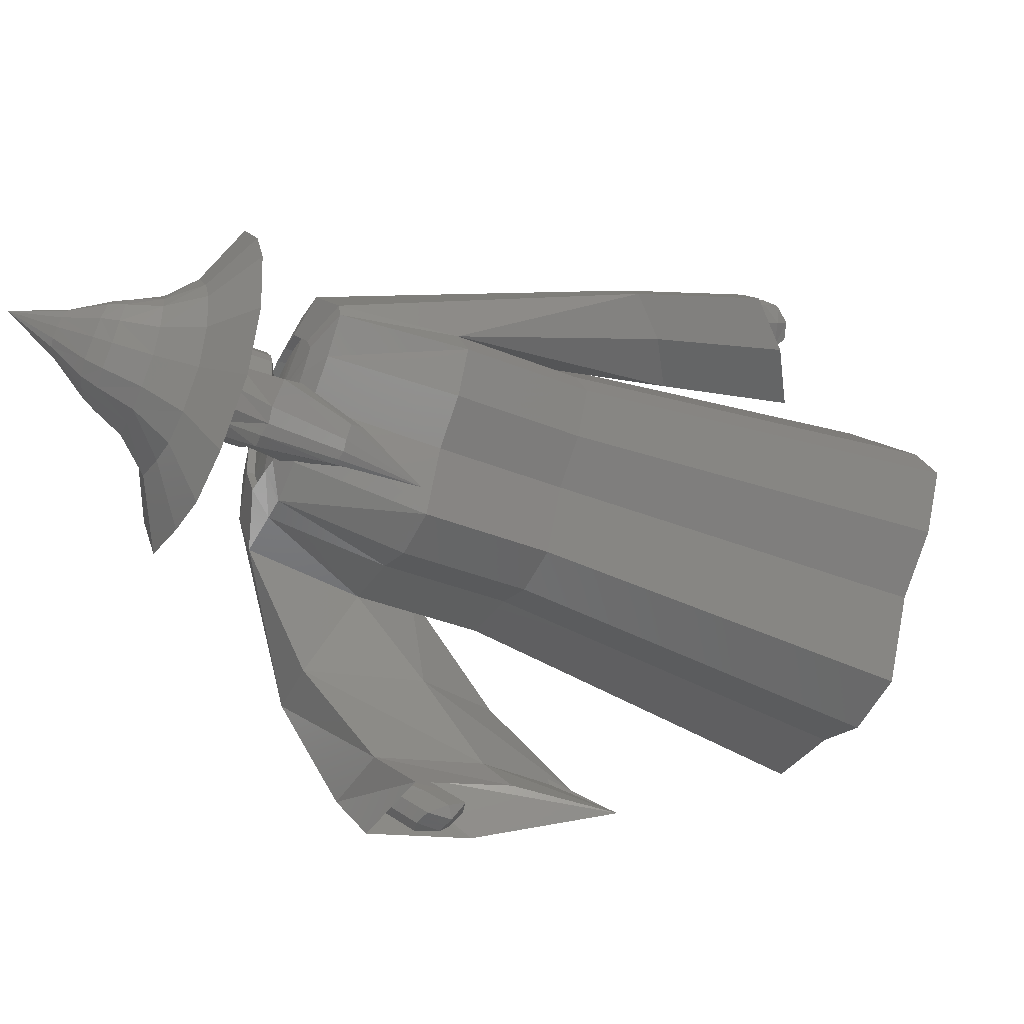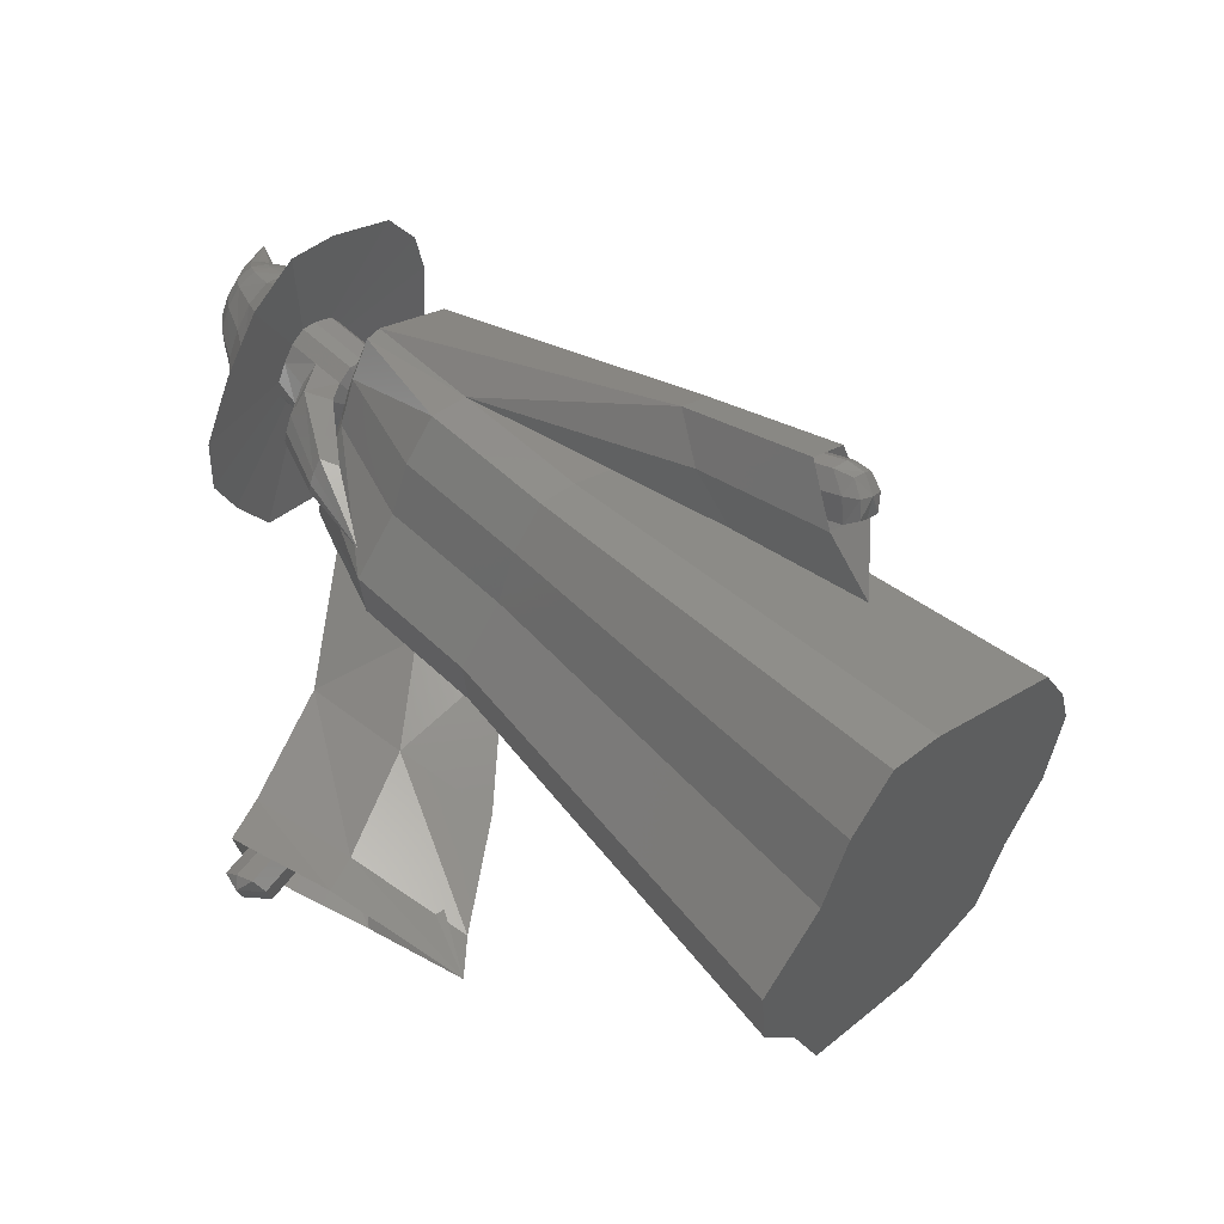
<metadata>
{"format":"stl","ext":"stl","renderer":"f3d","projection":"perspective","resolution":1024,"background":"white","views":[{"elev":11.7,"azim":-159.8,"up":"+Y"},{"elev":23.0,"azim":-97.0,"up":"+Y"}]}
</metadata>
<code>
# stl→obj: 368 verts, 732 faces
v 7.589 9.842 14.36
v 5.433 12.46 13.39
v 9.845 4.296 13.78
v 2.3 15.21 11.36
v -5.23 15.21 2.711
v -7.628 14.36 -0.5302
v -7.471 9.842 -2.941
v -5.947 4.474 -4.268
v -5.753 -1.809 -7.647
v -2.899 -6.26 -6.921
v 0.3553 -8.408 -4.413
v 4.59 -12.66 -1.986
v 7.307 -11.6 1.742
v 10.02 -10.55 5.47
v 10.64 -0.8929 11.71
v 12.16 -6.26 10.38
v 26.62 21.19 -8.46
v 28.22 19.26 -7.736
v 30.1 15.42 -7.778
v 30.48 11.31 -9.701
v 31.61 7.332 -10.68
v 30.02 4.158 -14.32
v 31.53 5.128 -20.14
v 26 2.591 -19.85
v 22.86 5.741 -21.64
v 20.45 7.332 -23.5
v 18.34 10.63 -24.04
v 18.19 15.28 -21.53
v 17.07 19.26 -20.55
v 16.95 22.6 -18.77
v 18.73 23.23 -16.37
v 24.3 23.23 -9.958
v 21.51 23.23 -13.16
v 35.68 22.98 -14.23
v 34.08 24.92 -14.95
v 31.76 26.96 -16.45
v 37.26 19.48 -14.42
v 38.82 14.67 -15.4
v 39.07 11.06 -17.18
v 37.48 7.881 -20.82
v 30.97 -4.809 -25.37
v 24.04 -3.327 -21.77
v 27.17 0.4494 -28.03
v 33.46 6.315 -26.34
v 30.32 9.464 -28.14
v 27.91 11.06 -29.99
v 25.8 14.35 -30.53
v 25.66 19.01 -28.03
v 24.53 22.98 -27.05
v 24.41 26.33 -25.26
v 26.19 26.96 -22.86
v 14.21 21.4 -6.832
v 37.97 29.62 -23.48
v 39.79 27.75 -22.46
v 42.89 22.59 -21.86
v 41.06 25.98 -22.02
v 16.44 25.6 -6.411
v 43.84 18.63 -23.03
v 44.16 15.05 -24.72
v 37.74 -1.659 -31.69
v 43.16 12.15 -27.54
v 24.86 -9.91 -29.26
v 16.14 -8.541 -24.22
v 34.76 2.087 -33.85
v 20.72 -4.402 -31.92
v 40.27 10.71 -31.68
v 38.12 13.6 -32.49
v 37.05 15.05 -32.88
v 35.8 18.07 -32.59
v 34.98 22.33 -31.08
v 33.95 25.98 -30.18
v 33.36 29.04 -29.11
v 14.1 25.6 -9.098
v 33.85 29.62 -28.21
v 15.58 29.33 -9.827
v 5.691 19.35 0.5882
v 39.95 25.71 -25.25
v 38.84 26.85 -25.87
v 17.31 29.33 -7.845
v 40.72 24.63 -24.98
v 41.84 22.56 -24.88
v 8.275 24.22 1.077
v 42.42 20.15 -25.59
v 42.62 17.96 -26.62
v 42 16.19 -28.35
v 26.95 -2.657 -38.27
v 30.84 -7.126 -36.69
v 22.13 -10.92 -30.82
v 12.26 -9.664 -24.81
v 17.81 -5.336 -33.43
v 40.24 15.31 -30.87
v 38.73 17.08 -31.6
v 37.84 17.96 -32.11
v 37.08 19.81 -31.93
v 36.58 22.41 -31.01
v 35.95 24.63 -30.46
v 35.59 26.5 -29.8
v 36.33 26.85 -28.75
v 7.277 28.55 -2.884
v 5.564 24.22 -2.039
v 9.277 28.55 -0.5855
v 10.55 21.32 -3.645
v 38.35 26.61 -25.45
v 35.84 26.61 -28.33
v 39.46 25.47 -24.83
v 40.24 24.39 -24.55
v 41.35 22.32 -24.46
v 41.94 19.91 -25.17
v 11.55 26.51 -2.627
v 11.41 24.53 -2.865
v 42.13 17.72 -26.2
v 41.52 15.95 -27.92
v 39.75 15.07 -30.45
v 22.91 -3.546 -40.05
v 27.4 -8.467 -38.93
v 29.72 -6.043 -33.54
v 28.63 -6.303 -31.1
v 22.61 -5.012 -26.49
v 26.69 -3.643 -32.46
v 27.74 -3.191 -35.07
v 38.25 16.83 -31.18
v 37.36 17.72 -31.69
v 36.59 19.56 -31.51
v 36.09 22.17 -30.59
v 35.46 24.39 -30.04
v 35.1 26.26 -29.38
v 11.14 28.3 -4.22
v 10.66 27.99 -5.188
v 9.649 26.51 -4.807
v 9.891 24.53 -4.612
v 12.04 27.99 -3.606
v 11.16 24.21 -4.178
v 39.21 22.91 -27.62
v 38.86 23.17 -27.87
v 38.47 23.15 -28.38
v 39.46 22.56 -27.53
v 39.74 22 -27.53
v 39.91 21.35 -27.71
v 39.94 20.74 -28.02
v 7.79 24.41 0.6547
v 7.926 26.38 0.8928
v 39.75 20.27 -28.51
v 39.32 20.1 -29.1
v 31.21 -1.894 -35.03
v 32.01 -3.141 -34.82
v 33.05 -4.241 -33.7
v 29.27 -6.211 -34.22
v 30.22 -5.859 -35.45
v 28.01 -5.998 -33.18
v 28.42 -4.618 -31.38
v 27.47 -3.875 -36.35
v 26.46 -3.93 -35.1
v 27.27 -5.179 -34.19
v 28.61 -3.794 -36.61
v 38.91 20.43 -29.39
v 38.57 20.76 -29.58
v 38.3 21.28 -29.6
v 38.11 21.97 -29.38
v 38.23 23.02 -28.76
v 38.08 22.58 -29.12
v 8.42 27.87 -0.08642
v 7.521 28.17 -0.6998
v 7.043 27.87 -1.668
v 6.028 26.38 -1.288
v 6.27 24.41 -1.092
v 7.538 24.08 -0.6579
v 39.54 23.51 -28.45
v 39.14 23.49 -28.97
v 39.88 23.25 -28.21
v 40.14 22.89 -28.11
v 38.9 23.35 -29.35
v 40.41 22.34 -28.12
v 40.58 21.68 -28.3
v 40.61 21.08 -28.61
v 40.42 20.61 -29.09
v 6.884 24.82 1.212
v 6.909 26.28 1.355
v 40 20.44 -29.68
v 39.58 20.77 -29.97
v 29.62 -4.855 -36.28
v 26.9 -7.25 -35.78
v 27.68 -6.935 -36.93
v 25.7 -6.993 -34.93
v 25.75 -4.344 -37.46
v 23.91 -4.548 -36.18
v 24.53 -5.743 -35.31
v 26.16 -4.981 -38.03
v 27.19 -5.983 -37.73
v 39.25 21.1 -30.17
v 38.97 21.62 -30.18
v 38.78 22.31 -29.97
v 38.76 22.91 -29.71
v 7.25 27.51 0.777
v 6.579 27.68 0.2371
v 6.132 27.51 -0.5073
v 5.539 26.28 -0.2193
v 6.407 24.64 0.4294
v 5.688 24.82 -0.1617
v 39.18 25.65 -29.32
v 40.09 25.7 -28.14
v 40.87 25.09 -27.57
v 41.47 24.28 -27.35
v 38.62 25.34 -30.2
v 42.1 23 -27.36
v 42.49 21.49 -27.78
v 42.56 20.1 -28.5
v 42.13 19.02 -29.61
v 6.098 26.27 0.6988
v 41.14 18.63 -30.97
v 40.2 18.85 -31.4
v 24.85 -7.542 -36.96
v 23.64 -7.284 -36.11
v 25.14 -6.275 -38.9
v 25.63 -7.227 -38.11
v 22.48 -6.035 -36.49
v 21.85 -4.84 -37.36
v 22.76 -4.771 -38.44
v 24.11 -5.272 -39.2
v 38.77 21.35 -32.12
v 39.41 20.15 -32.08
v 38.34 22.94 -31.63
v 38.28 24.32 -31.02
v 43.77 27.54 -31.35
v 42.87 27.49 -32.53
v 42.31 27.18 -33.41
v 44.56 26.93 -30.78
v 45.16 26.12 -30.56
v 45.79 24.84 -30.57
v 41.97 26.16 -34.23
v 40.12 25.24 -32.62
v 46.17 23.34 -30.99
v 46.25 21.94 -31.71
v 45.81 20.86 -32.82
v 42.98 19.54 -32.57
v 44.83 20.47 -34.18
v 41.99 19.96 -33.07
v 36.73 19.82 -33.16
v 37.14 18.08 -32.37
v 22.49 -7.877 -38.31
v 21.28 -7.62 -37.46
v 20.7 -6.995 -37.65
v 22.78 -6.61 -40.26
v 22.26 -6.109 -40.41
v 23.27 -7.562 -39.46
v 20.12 -6.37 -37.84
v 19.49 -5.175 -38.72
v 20.4 -5.106 -39.8
v 21.75 -5.607 -40.56
v 35.79 22.03 -32.66
v 36.11 20.73 -33.04
v 35.44 24 -31.6
v 35.98 24.58 -33.58
v 39.25 34.83 -31.01
v 42.33 35 -26.99
v 45 32.94 -25.06
v 37.37 33.78 -33.99
v 47.02 30.17 -24.33
v 49.18 25.82 -24.35
v 36.55 22.61 -34.61
v 39.93 23.75 -33.67
v 42.03 24.78 -34.84
v 36.4 25.61 -38.84
v 36.21 30.32 -36.78
v 50.48 20.72 -25.78
v 50.72 15.99 -28.21
v 49.26 12.33 -31.99
v 45.91 10.98 -36.61
v 43.87 21.23 -34.85
v 37.92 19.51 -34.73
v 43.1 21.99 -35.29
v 41.25 21.07 -33.68
v 31.27 18.25 -32.2
v 31.83 17.91 -32.14
v 21.23 -7.291 -39.53
v 20.69 -6.728 -39.7
v 20.14 -6.165 -39.87
v 30.62 19.79 -31.85
v 30.84 18.88 -32.11
v 30.54 20.85 -31.41
v 30.9 21.31 -32.74
v 31.15 20.2 -33.21
v 42.64 31.39 -33.09
v 41.51 30.76 -34.89
v 44.5 31.49 -30.66
v 46.11 30.25 -29.51
v 40.8 28.67 -36.57
v 47.33 28.58 -29.06
v 48.63 25.95 -29.07
v 49.41 22.88 -29.94
v 31.25 19.33 -33.46
v 36.7 21.37 -34.97
v 40.18 22.26 -34.22
v 42.46 23.19 -35.33
v 37.88 20.22 -40.5
v 40.92 25.83 -37.82
v 49.56 20.03 -31.4
v 46.66 17.01 -36.47
v 48.67 17.82 -33.68
v 44.69 18.57 -37.83
v 42.66 13.58 -38.86
v 32.24 18.35 -33.49
v 37.31 20.46 -35.09
v 40.05 16.16 -40.38
v 26.21 16.4 -30.5
v 45.42 30.36 -34.49
v 44.78 29.98 -35.87
v 44.4 28.56 -37.18
v 46.51 30.32 -32.6
v 47.5 29.37 -31.67
v 48.28 28.15 -31.29
v 49.14 26.25 -31.25
v 49.71 24.07 -31.87
v 31.68 18.7 -33.55
v 41.81 22.58 -38.82
v 43.12 20.13 -38.74
v 44.54 26.58 -38.12
v 49.89 22.08 -32.97
v 48.26 20.14 -36.89
v 49.43 20.6 -34.72
v 47.04 21.34 -37.98
v 46.05 22.5 -38.73
v 47.5 30.09 -36.73
v 47.76 30.29 -35.49
v 47.39 29.02 -37.92
v 48.25 30.12 -33.79
v 48.82 29.24 -32.92
v 49.32 28.19 -32.55
v 49.91 26.6 -32.47
v 50.39 24.83 -32.98
v 45.2 24.27 -38.84
v 47.6 27.44 -38.76
v 50.67 23.25 -33.94
v 50.58 22.15 -35.5
v 50.05 21.95 -37.46
v 49.34 23.04 -38.49
v 48.75 24.08 -39.2
v 48.93 29.17 -38.05
v 48.9 30.06 -36.97
v 48.96 30.19 -35.87
v 49.17 29.97 -34.37
v 49.53 29.16 -33.59
v 49.88 28.21 -33.25
v 50.33 26.8 -33.17
v 50.76 25.25 -33.63
v 48.17 25.57 -39.34
v 49.17 27.81 -38.8
v 51.08 23.89 -34.47
v 51.17 22.99 -35.86
v 50.96 22.89 -37.61
v 50.51 23.9 -38.53
v 50.12 24.84 -39.17
v 52.59 29 -37.57
v 52.5 29.43 -37
v 52.45 29.47 -36.43
v 52.43 29.32 -35.64
v 52.54 28.88 -35.23
v 52.67 28.38 -35.05
v 52.87 27.64 -35.01
v 53.1 26.85 -35.24
v 49.68 26.17 -39.3
v 52.75 28.31 -37.97
v 53.3 26.17 -35.68
v 53.44 25.73 -36.41
v 53.47 25.72 -37.33
v 53.34 26.27 -37.81
v 53.21 26.78 -38.15
v 58.25 29.08 -36.05
v 53.01 27.47 -38.22
f 1 2 3
f 3 2 4
f 3 4 5
f 3 5 6
f 3 6 7
f 3 7 8
f 3 8 9
f 3 9 10
f 3 10 11
f 3 11 12
f 3 12 13
f 3 13 14
f 15 14 16
f 3 14 15
f 1 17 2
f 1 18 17
f 1 19 18
f 3 19 1
f 3 20 19
f 3 15 20
f 16 21 20
f 15 16 20
f 16 14 21
f 21 14 22
f 14 23 22
f 14 13 23
f 13 12 23
f 23 12 24
f 24 12 25
f 12 11 25
f 25 11 26
f 11 10 26
f 26 10 9
f 26 9 27
f 28 27 9
f 28 9 8
f 8 7 28
f 28 7 29
f 29 7 6
f 30 29 6
f 5 30 6
f 31 30 5
f 32 33 4
f 4 33 31
f 4 31 5
f 2 32 4
f 2 17 32
f 18 34 35
f 17 18 35
f 35 36 17
f 17 36 32
f 37 34 18
f 19 37 18
f 19 38 37
f 19 20 38
f 38 20 21
f 38 21 39
f 21 22 40
f 39 21 40
f 22 23 40
f 40 23 41
f 23 42 41
f 23 43 42
f 23 44 43
f 23 24 44
f 25 45 24
f 24 45 44
f 25 26 46
f 45 25 46
f 27 47 26
f 26 47 46
f 48 47 28
f 28 47 27
f 29 49 28
f 28 49 48
f 50 49 30
f 30 49 29
f 51 50 31
f 31 50 30
f 33 51 31
f 33 52 51
f 36 52 33
f 32 36 33
f 35 53 36
f 35 54 53
f 34 54 35
f 34 55 56
f 37 55 34
f 34 56 54
f 36 57 52
f 36 53 57
f 37 58 55
f 38 58 37
f 38 39 58
f 39 40 59
f 39 59 58
f 40 60 61
f 40 41 60
f 59 40 61
f 41 62 60
f 41 63 62
f 41 42 63
f 42 43 63
f 64 65 43
f 44 64 43
f 43 65 63
f 66 64 44
f 66 44 67
f 44 45 67
f 67 45 68
f 68 45 46
f 68 46 47
f 68 47 69
f 70 69 47
f 70 47 48
f 48 49 70
f 70 49 71
f 71 49 50
f 72 71 50
f 51 72 50
f 52 73 51
f 74 72 51
f 75 74 51
f 75 51 73
f 57 76 52
f 76 73 52
f 53 77 78
f 54 77 53
f 53 79 57
f 74 75 53
f 53 75 79
f 53 78 74
f 54 80 77
f 56 80 54
f 55 80 56
f 55 58 81
f 55 81 80
f 82 57 79
f 82 76 57
f 58 83 81
f 58 84 83
f 58 59 84
f 59 85 84
f 59 61 85
f 61 66 85
f 61 60 66
f 60 86 64
f 60 87 86
f 60 62 87
f 66 60 64
f 62 88 87
f 62 89 88
f 62 63 89
f 63 65 89
f 64 86 65
f 65 86 90
f 65 90 89
f 91 66 67
f 85 66 91
f 92 67 68
f 91 67 92
f 93 68 94
f 94 68 69
f 92 68 93
f 94 69 70
f 70 71 95
f 95 71 96
f 95 94 70
f 97 96 71
f 97 71 72
f 98 97 72
f 98 72 74
f 75 73 99
f 99 73 100
f 76 100 73
f 78 98 74
f 79 75 101
f 101 75 99
f 76 102 100
f 82 102 76
f 103 104 98
f 78 103 98
f 103 78 105
f 105 78 77
f 105 77 106
f 106 77 80
f 82 79 101
f 106 80 107
f 107 80 81
f 81 83 107
f 107 83 108
f 82 109 110
f 82 101 109
f 82 110 102
f 83 84 108
f 108 84 111
f 84 85 111
f 111 85 112
f 85 91 112
f 112 91 113
f 86 114 90
f 87 114 86
f 87 115 114
f 87 88 115
f 116 115 88
f 117 116 88
f 117 88 89
f 117 89 118
f 118 89 119
f 119 89 90
f 119 90 120
f 120 90 114
f 113 91 92
f 121 113 92
f 121 92 93
f 122 121 93
f 122 93 94
f 123 122 94
f 124 123 94
f 95 124 94
f 124 95 96
f 125 124 96
f 126 125 96
f 97 126 96
f 104 126 97
f 98 104 97
f 127 99 128
f 128 99 129
f 129 99 100
f 101 99 127
f 130 129 100
f 102 130 100
f 101 127 131
f 101 131 109
f 102 132 130
f 110 132 102
f 103 133 134
f 105 133 103
f 103 134 104
f 135 126 104
f 134 135 104
f 105 136 133
f 106 136 105
f 107 136 106
f 107 108 137
f 107 137 136
f 108 138 137
f 108 139 138
f 108 111 139
f 140 110 109
f 140 132 110
f 141 109 131
f 141 140 109
f 111 142 139
f 111 112 142
f 112 113 142
f 143 113 121
f 142 113 143
f 144 120 114
f 145 144 114
f 145 114 115
f 146 145 115
f 146 115 116
f 117 147 116
f 146 116 148
f 116 147 148
f 117 149 147
f 117 150 149
f 117 118 150
f 150 118 119
f 119 151 152
f 119 120 151
f 150 119 153
f 119 152 153
f 120 154 151
f 144 154 120
f 155 121 122
f 143 121 155
f 156 122 157
f 157 122 123
f 155 122 156
f 157 123 124
f 158 124 125
f 158 157 124
f 159 160 125
f 159 125 126
f 160 158 125
f 135 159 126
f 161 131 127
f 161 127 162
f 162 127 128
f 163 128 129
f 162 128 163
f 163 129 164
f 130 164 129
f 165 164 130
f 166 165 130
f 166 130 132
f 141 131 161
f 140 166 132
f 167 168 134
f 134 168 135
f 169 167 133
f 133 167 134
f 136 170 169
f 133 136 169
f 168 171 135
f 135 171 159
f 137 172 170
f 136 137 170
f 137 138 173
f 172 137 173
f 138 139 174
f 173 138 174
f 139 142 175
f 174 139 175
f 140 176 166
f 141 176 140
f 141 177 176
f 141 161 177
f 142 143 178
f 175 142 178
f 143 155 179
f 178 143 179
f 144 180 154
f 145 180 144
f 145 148 180
f 146 148 145
f 147 149 181
f 147 182 148
f 147 181 182
f 148 182 180
f 149 183 181
f 149 153 183
f 150 153 149
f 152 184 185
f 152 151 184
f 153 152 186
f 152 185 186
f 151 187 184
f 154 187 151
f 153 186 183
f 154 188 187
f 180 188 154
f 156 189 155
f 155 189 179
f 157 190 156
f 156 190 189
f 191 190 158
f 158 190 157
f 192 191 160
f 160 191 158
f 171 192 159
f 159 192 160
f 161 162 193
f 177 161 193
f 194 162 163
f 193 162 194
f 194 163 195
f 195 163 164
f 196 164 165
f 195 164 196
f 197 198 165
f 197 165 166
f 198 196 165
f 176 197 166
f 168 199 171
f 200 199 168
f 200 168 167
f 201 200 167
f 201 167 169
f 202 201 169
f 202 169 170
f 202 170 172
f 199 203 171
f 171 203 192
f 204 172 173
f 204 202 172
f 204 173 205
f 205 173 206
f 206 173 174
f 206 174 207
f 207 174 175
f 207 175 178
f 176 208 197
f 177 208 176
f 177 194 208
f 177 193 194
f 178 179 209
f 207 178 209
f 179 189 210
f 209 179 210
f 180 182 188
f 181 211 182
f 181 212 211
f 181 183 212
f 182 213 188
f 182 214 213
f 182 211 214
f 183 215 212
f 183 186 215
f 186 185 216
f 184 216 185
f 184 217 216
f 184 187 217
f 186 216 215
f 187 218 217
f 188 218 187
f 188 213 218
f 189 219 220
f 189 190 219
f 189 220 210
f 191 219 190
f 192 221 191
f 191 221 219
f 192 203 222
f 192 222 221
f 208 194 195
f 208 195 196
f 208 196 198
f 197 208 198
f 223 224 200
f 200 224 199
f 224 225 199
f 199 225 203
f 226 223 201
f 201 223 200
f 202 227 226
f 201 202 226
f 204 228 227
f 202 204 227
f 225 229 203
f 203 229 230
f 203 230 222
f 204 205 231
f 228 204 231
f 205 206 232
f 231 205 232
f 206 207 233
f 232 206 233
f 207 209 234
f 233 207 235
f 235 207 234
f 209 236 234
f 209 210 236
f 210 237 238
f 210 220 237
f 210 238 236
f 211 239 214
f 211 240 239
f 211 212 240
f 212 241 240
f 212 215 241
f 213 242 243
f 244 242 214
f 214 242 213
f 213 243 218
f 214 239 244
f 215 245 241
f 215 246 245
f 215 216 246
f 216 217 246
f 217 247 246
f 218 247 217
f 218 243 248
f 218 248 247
f 220 219 237
f 219 249 250
f 221 249 219
f 219 250 237
f 221 251 249
f 222 251 221
f 222 252 251
f 222 230 252
f 224 253 225
f 254 253 224
f 254 224 223
f 255 254 223
f 255 223 226
f 225 256 229
f 225 253 256
f 257 255 226
f 257 226 227
f 257 227 228
f 258 257 228
f 258 228 231
f 230 259 252
f 230 260 259
f 230 261 260
f 230 229 261
f 229 262 261
f 229 263 262
f 229 256 263
f 258 231 264
f 264 231 265
f 265 231 232
f 265 232 266
f 266 232 233
f 266 233 235
f 266 235 267
f 235 268 267
f 234 268 235
f 234 236 268
f 236 238 269
f 236 270 268
f 236 271 270
f 236 269 271
f 238 272 273
f 238 237 272
f 238 273 269
f 237 250 272
f 239 240 274
f 239 274 244
f 240 241 274
f 241 275 274
f 241 245 275
f 242 275 243
f 243 276 248
f 243 275 276
f 242 274 275
f 244 274 242
f 245 246 276
f 245 276 275
f 246 247 276
f 248 276 247
f 250 277 278
f 249 277 250
f 250 278 272
f 249 279 277
f 251 279 249
f 251 280 279
f 251 252 280
f 252 281 280
f 252 259 281
f 254 282 253
f 253 283 256
f 282 283 253
f 254 284 282
f 255 284 254
f 257 285 255
f 255 285 284
f 286 263 256
f 283 286 256
f 257 287 285
f 257 288 287
f 258 288 257
f 258 289 288
f 258 264 289
f 259 290 281
f 259 291 290
f 260 291 259
f 260 292 291
f 261 292 260
f 261 293 292
f 261 294 293
f 261 262 294
f 295 294 262
f 286 295 262
f 286 262 263
f 264 265 289
f 265 296 289
f 265 266 296
f 266 297 298
f 266 267 297
f 296 266 298
f 297 267 299
f 267 300 299
f 267 268 300
f 268 270 300
f 269 273 301
f 271 269 302
f 269 301 302
f 270 303 300
f 270 294 303
f 270 293 294
f 270 292 293
f 271 292 270
f 271 291 292
f 271 302 291
f 273 272 304
f 273 304 301
f 272 278 304
f 277 304 278
f 279 304 277
f 279 280 304
f 280 281 304
f 281 290 304
f 284 305 282
f 282 306 283
f 305 306 282
f 307 286 283
f 306 307 283
f 284 308 305
f 285 308 284
f 287 309 285
f 285 309 308
f 307 295 286
f 287 310 309
f 287 311 310
f 288 311 287
f 288 312 311
f 288 289 312
f 289 296 312
f 313 304 290
f 302 313 290
f 302 290 291
f 295 314 294
f 315 303 294
f 315 294 314
f 316 314 295
f 307 316 295
f 296 317 312
f 296 298 317
f 298 318 319
f 298 297 318
f 317 298 319
f 318 297 320
f 297 299 320
f 320 299 321
f 321 299 315
f 299 300 315
f 315 300 303
f 302 301 313
f 301 304 313
f 305 322 306
f 323 322 305
f 308 323 305
f 324 307 306
f 322 324 306
f 324 316 307
f 325 323 308
f 309 325 308
f 309 326 325
f 310 326 309
f 310 327 326
f 328 327 310
f 311 328 310
f 311 329 328
f 311 312 329
f 312 317 329
f 316 330 314
f 321 315 314
f 321 314 330
f 331 330 316
f 324 331 316
f 329 317 332
f 317 319 332
f 332 319 333
f 333 319 334
f 319 318 334
f 334 318 335
f 318 320 335
f 335 320 336
f 336 320 321
f 336 321 330
f 322 337 324
f 338 337 322
f 323 338 322
f 325 339 323
f 339 338 323
f 337 331 324
f 340 339 325
f 326 340 325
f 327 341 326
f 326 341 340
f 327 342 341
f 343 342 327
f 328 343 327
f 328 344 343
f 328 329 344
f 329 332 344
f 336 330 345
f 331 345 330
f 346 345 331
f 337 346 331
f 344 332 347
f 332 333 347
f 348 333 349
f 333 334 349
f 347 333 348
f 349 334 350
f 334 335 350
f 350 335 351
f 335 336 351
f 351 336 345
f 352 346 337
f 352 337 338
f 353 352 338
f 353 338 339
f 354 339 340
f 354 353 339
f 355 354 340
f 355 340 341
f 356 341 342
f 356 355 341
f 357 356 342
f 358 357 342
f 358 342 343
f 358 343 359
f 359 343 344
f 359 344 347
f 346 360 345
f 351 345 360
f 361 360 346
f 352 361 346
f 359 347 362
f 362 347 348
f 363 348 364
f 364 348 349
f 362 348 363
f 364 349 365
f 365 349 350
f 365 350 366
f 366 350 351
f 366 351 360
f 367 361 352
f 367 352 353
f 367 353 354
f 367 354 355
f 367 355 356
f 367 356 357
f 367 357 358
f 367 358 359
f 367 359 362
f 361 368 360
f 366 360 368
f 367 368 361
f 367 362 363
f 367 363 364
f 367 364 365
f 367 365 366
f 367 366 368

</code>
